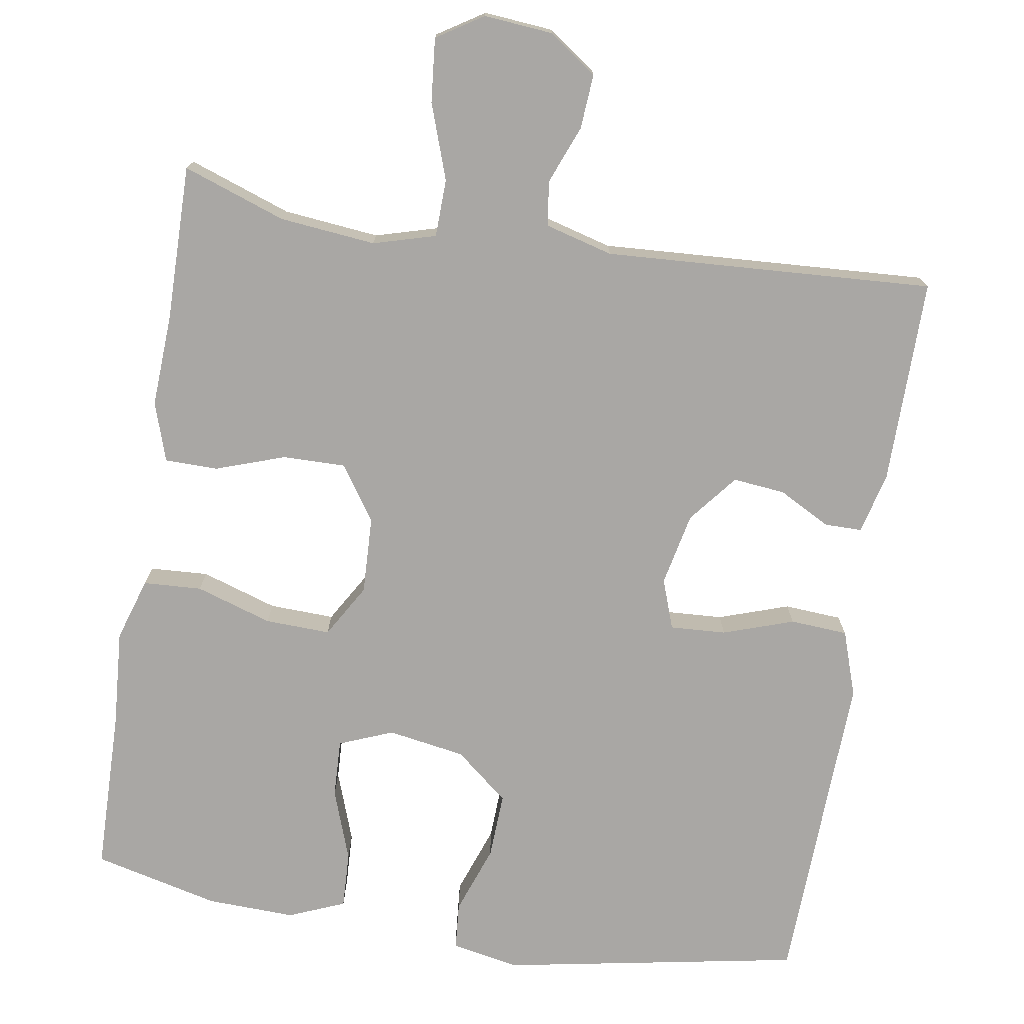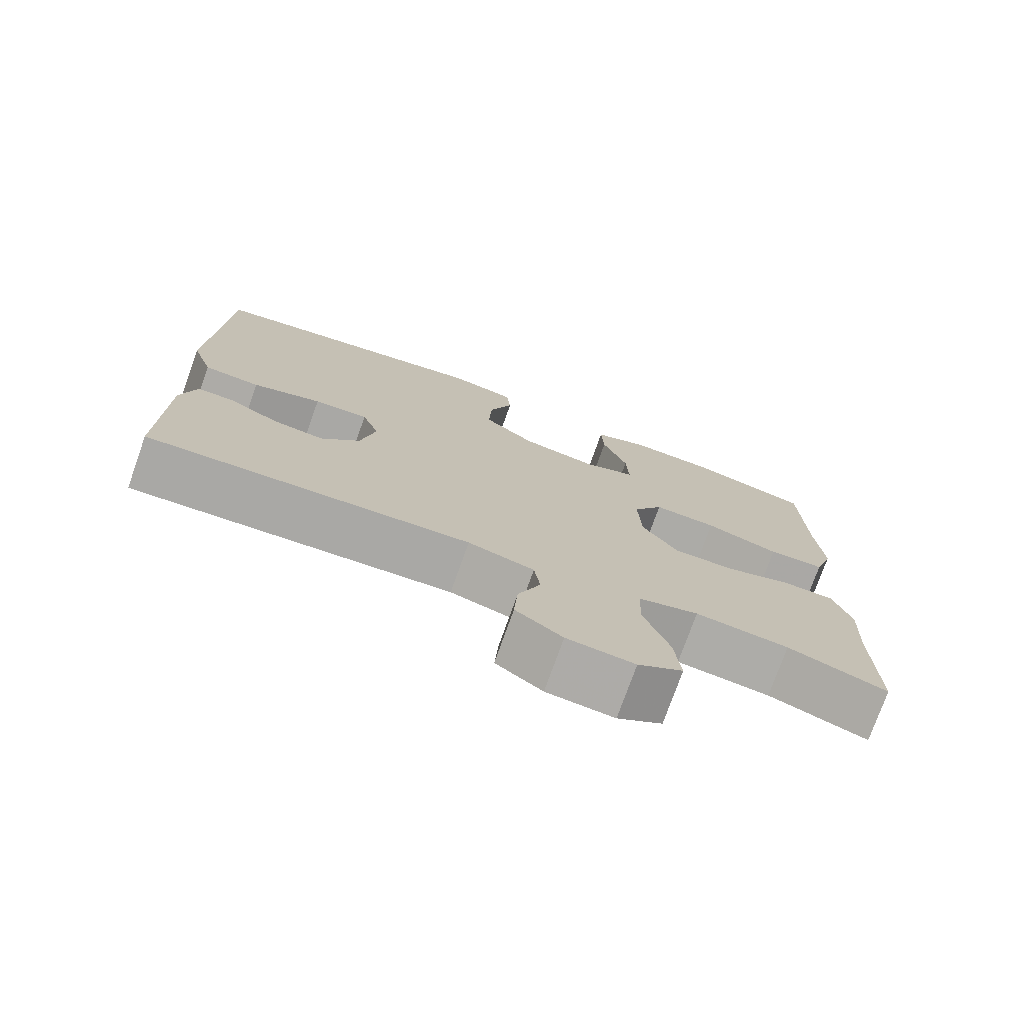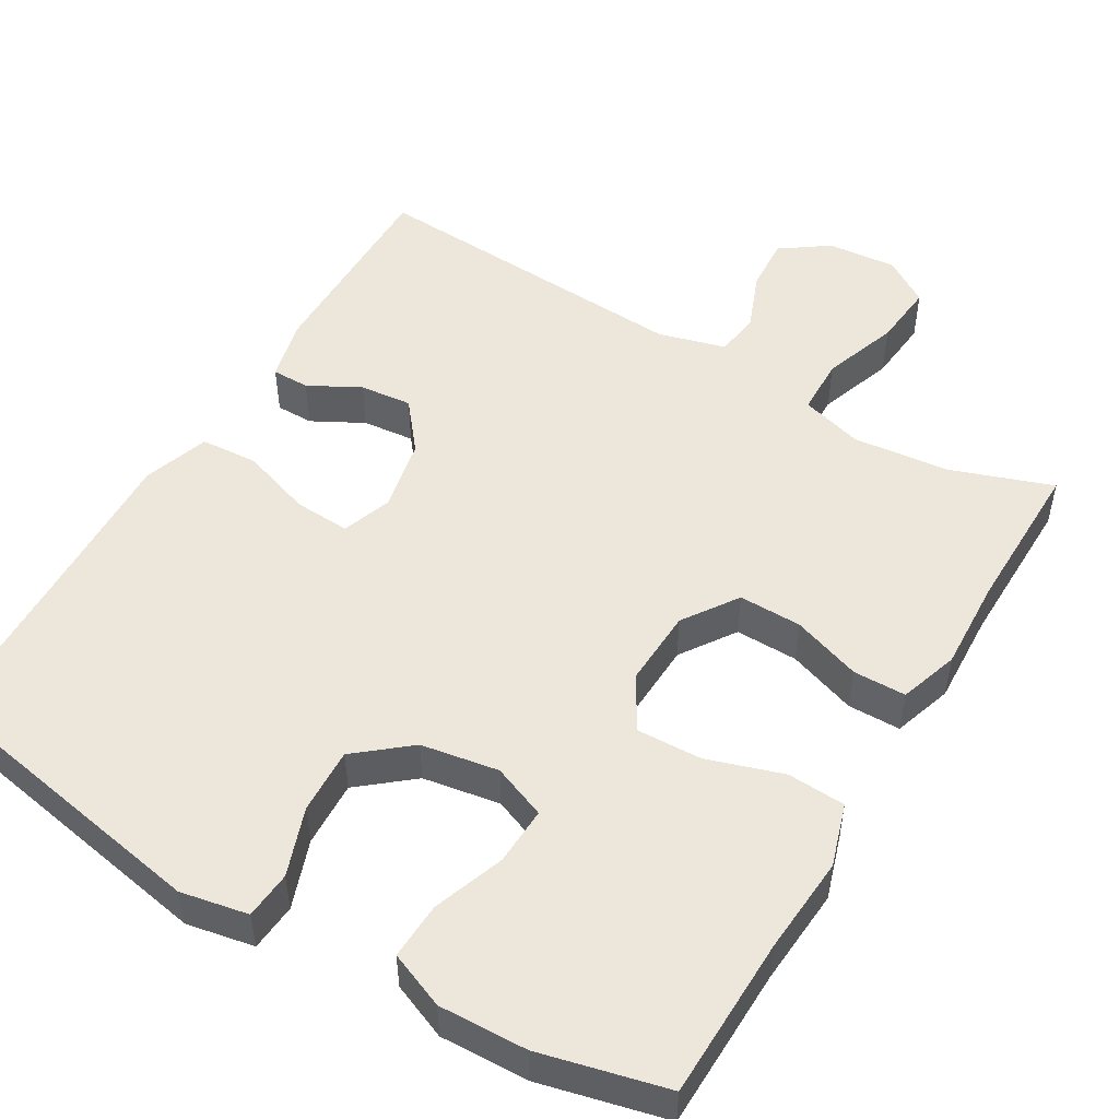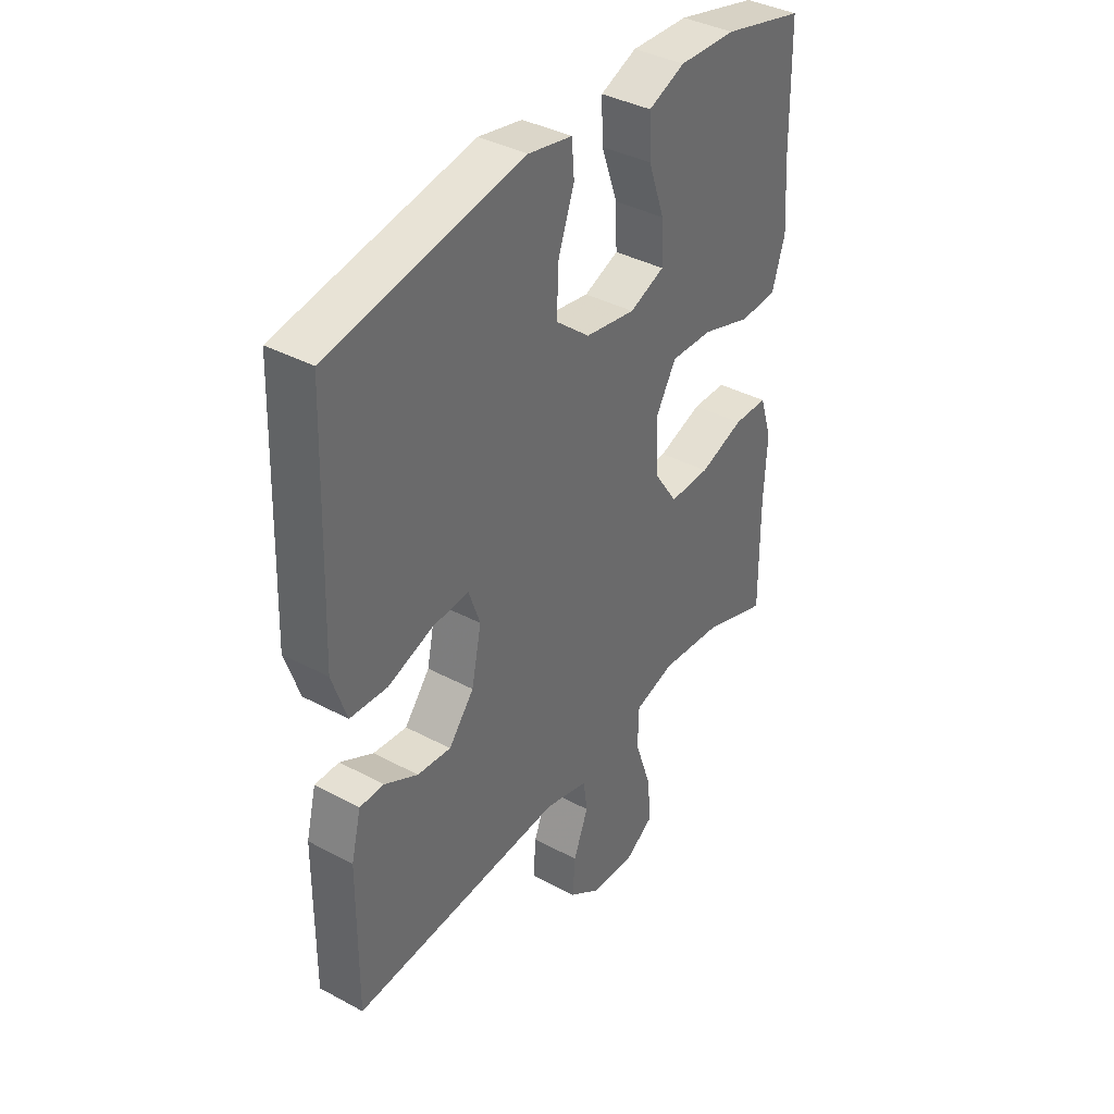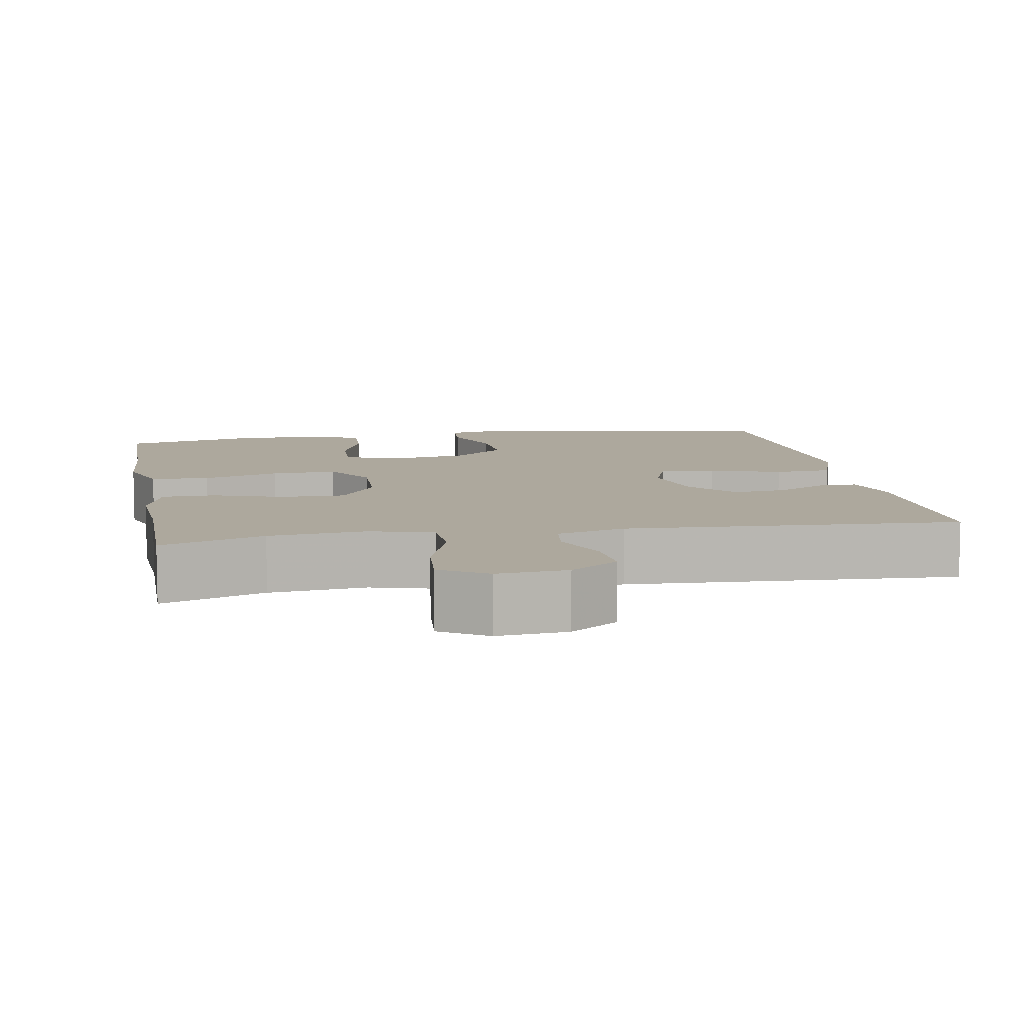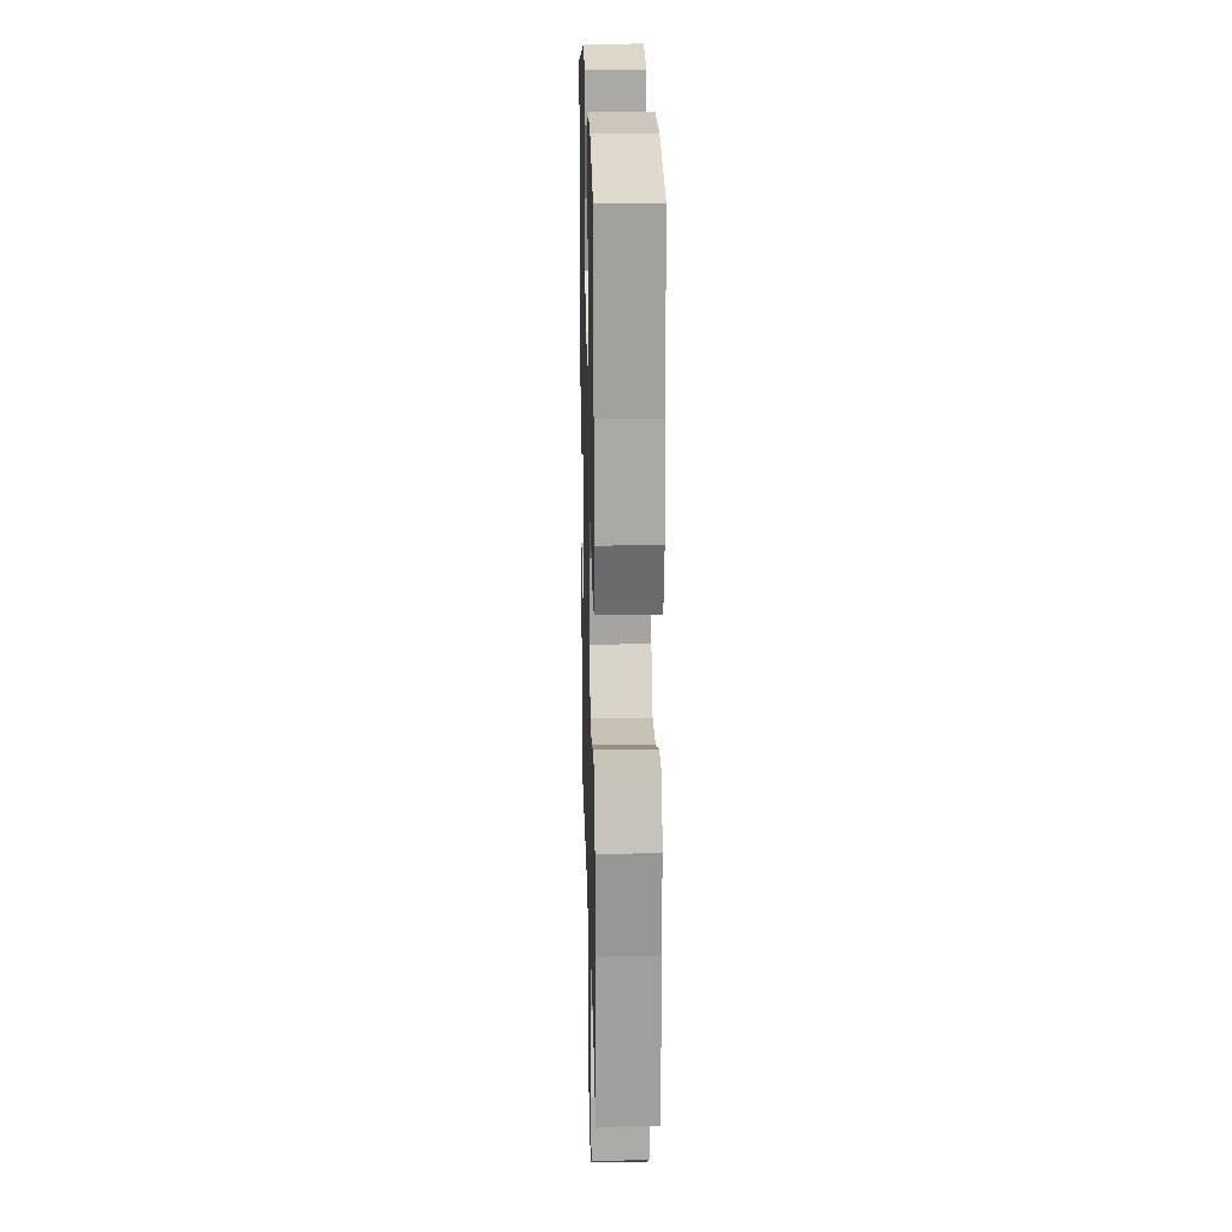
<metadata>
{"format":"obj","ext":"obj","renderer":"f3d","projection":"perspective","resolution":1024,"background":"white","views":[{"elev":-74.7,"azim":170.9,"up":"+Y"},{"elev":-75.8,"azim":-19.6,"up":"+Z"},{"elev":50.7,"azim":30.7,"up":"+Y"},{"elev":38.2,"azim":-55.8,"up":"+Z"},{"elev":8.7,"azim":169.7,"up":"+Y"},{"elev":19.3,"azim":88.5,"up":"+Z"}]}
</metadata>
<code>
v 0.5 0.07 0.5
v 0.504 0.07 0.288
v 0.513 0.07 0.161
v 0.487 0.07 0.079
v 0.411 0.07 0.075
v 0.312 0.07 0.107
v 0.227 0.07 0.11
v 0.186 0.07 0.041
v 0.19 0.07 -0.06
v 0.238 0.07 -0.131
v 0.32 0.07 -0.13
v 0.41 0.07 -0.099
v 0.479 0.07 -0.1
v 0.504 0.07 -0.177
v 0.498 0.07 -0.297
v 0.5 0.07 -0.5
v 0.367 0.07 -0.453
v 0.242 0.07 -0.44
v 0.161 0.07 -0.463
v 0.159 0.07 -0.538
v 0.193 0.07 -0.636
v 0.201 0.07 -0.719
v 0.141 0.07 -0.757
v 0.051 0.07 -0.749
v -0.011 0.07 -0.705
v -0.006 0.07 -0.634
v 0.024 0.07 -0.558
v 0.016 0.07 -0.5
v -0.072 0.07 -0.476
v -0.5 0.07 -0.5
v -0.498 0.07 -0.233
v -0.478 0.07 -0.153
v -0.429 0.07 -0.153
v -0.362 0.07 -0.189
v -0.294 0.07 -0.196
v -0.243 0.07 -0.133
v -0.223 0.07 -0.038
v -0.246 0.07 0.027
v -0.319 0.07 0.023
v -0.411 0.07 -0.008
v -0.486 0.07 -0.003
v -0.515 0.07 0.083
v -0.51 0.07 0.214
v -0.5 0.07 0.5
v -0.11 0.07 0.571
v -0.022 0.07 0.554
v -0.017 0.07 0.492
v -0.049 0.07 0.403
v -0.053 0.07 0.317
v 0.016 0.07 0.26
v 0.117 0.07 0.243
v 0.187 0.07 0.271
v 0.184 0.07 0.347
v 0.151 0.07 0.44
v 0.148 0.07 0.514
v 0.221 0.07 0.544
v 0.336 0.07 0.54
v 0.5 0 0.5
v 0.504 0 0.288
v 0.513 0 0.161
v 0.487 0 0.079
v 0.411 0 0.075
v 0.312 0 0.107
v 0.227 0 0.11
v 0.186 0 0.041
v 0.19 0 -0.06
v 0.238 0 -0.131
v 0.32 0 -0.13
v 0.41 0 -0.099
v 0.479 0 -0.1
v 0.504 0 -0.177
v 0.498 0 -0.297
v 0.5 0 -0.5
v 0.367 0 -0.453
v 0.242 0 -0.44
v 0.161 0 -0.463
v 0.159 0 -0.538
v 0.193 0 -0.636
v 0.201 0 -0.719
v 0.141 0 -0.757
v 0.051 0 -0.749
v -0.011 0 -0.705
v -0.006 0 -0.634
v 0.024 0 -0.558
v 0.016 0 -0.5
v -0.072 0 -0.476
v -0.5 0 -0.5
v -0.498 0 -0.233
v -0.478 0 -0.153
v -0.429 0 -0.153
v -0.362 0 -0.189
v -0.294 0 -0.196
v -0.243 0 -0.133
v -0.223 0 -0.038
v -0.246 0 0.027
v -0.319 0 0.023
v -0.411 0 -0.008
v -0.486 0 -0.003
v -0.515 0 0.083
v -0.51 0 0.214
v -0.5 0 0.5
v -0.11 0 0.571
v -0.022 0 0.554
v -0.017 0 0.492
v -0.049 0 0.403
v -0.053 0 0.317
v 0.016 0 0.26
v 0.117 0 0.243
v 0.187 0 0.271
v 0.184 0 0.347
v 0.151 0 0.44
v 0.148 0 0.514
v 0.221 0 0.544
v 0.336 0 0.54
f 56 57 1 2
f 53 54 55 56
f 52 53 56 2
f 51 52 2 3
f 50 51 3 4
f 45 46 47 48
f 43 44 45 48
f 43 48 49
f 42 43 49 50
f 39 40 41 42
f 38 39 42 50
f 31 32 33 34
f 29 30 31 34
f 28 29 34 35
f 24 25 26 27
f 24 27 28
f 23 24 28
f 20 21 22 23
f 19 20 23 28
f 18 19 28 35
f 15 16 17
f 11 12 13 14
f 10 11 14 15
f 50 4 5 6
f 50 6 7
f 37 38 50 7
f 36 37 7 8
f 35 36 8 9
f 18 35 9 10
f 10 15 17 18
f 59 58 114 113
f 113 112 111 110
f 59 113 110 109
f 60 59 109 108
f 61 60 108 107
f 105 104 103 102
f 105 102 101 100
f 106 105 100
f 107 106 100 99
f 99 98 97 96
f 107 99 96 95
f 91 90 89 88
f 91 88 87 86
f 92 91 86 85
f 84 83 82 81
f 85 84 81
f 85 81 80
f 80 79 78 77
f 85 80 77 76
f 92 85 76 75
f 74 73 72
f 71 70 69 68
f 72 71 68 67
f 63 62 61 107
f 64 63 107
f 64 107 95 94
f 65 64 94 93
f 66 65 93 92
f 67 66 92 75
f 75 74 72 67
f 1 58 59 2
f 2 59 60 3
f 3 60 61 4
f 4 61 62 5
f 5 62 63 6
f 6 63 64 7
f 7 64 65 8
f 8 65 66 9
f 9 66 67 10
f 10 67 68 11
f 11 68 69 12
f 12 69 70 13
f 13 70 71 14
f 14 71 72 15
f 15 72 73 16
f 16 73 74 17
f 17 74 75 18
f 18 75 76 19
f 19 76 77 20
f 20 77 78 21
f 21 78 79 22
f 22 79 80 23
f 23 80 81 24
f 24 81 82 25
f 25 82 83 26
f 26 83 84 27
f 27 84 85 28
f 28 85 86 29
f 29 86 87 30
f 30 87 88 31
f 31 88 89 32
f 32 89 90 33
f 33 90 91 34
f 34 91 92 35
f 35 92 93 36
f 36 93 94 37
f 37 94 95 38
f 38 95 96 39
f 39 96 97 40
f 40 97 98 41
f 41 98 99 42
f 42 99 100 43
f 43 100 101 44
f 44 101 102 45
f 45 102 103 46
f 46 103 104 47
f 47 104 105 48
f 48 105 106 49
f 49 106 107 50
f 50 107 108 51
f 51 108 109 52
f 52 109 110 53
f 53 110 111 54
f 54 111 112 55
f 55 112 113 56
f 56 113 114 57
f 57 114 58 1

</code>
